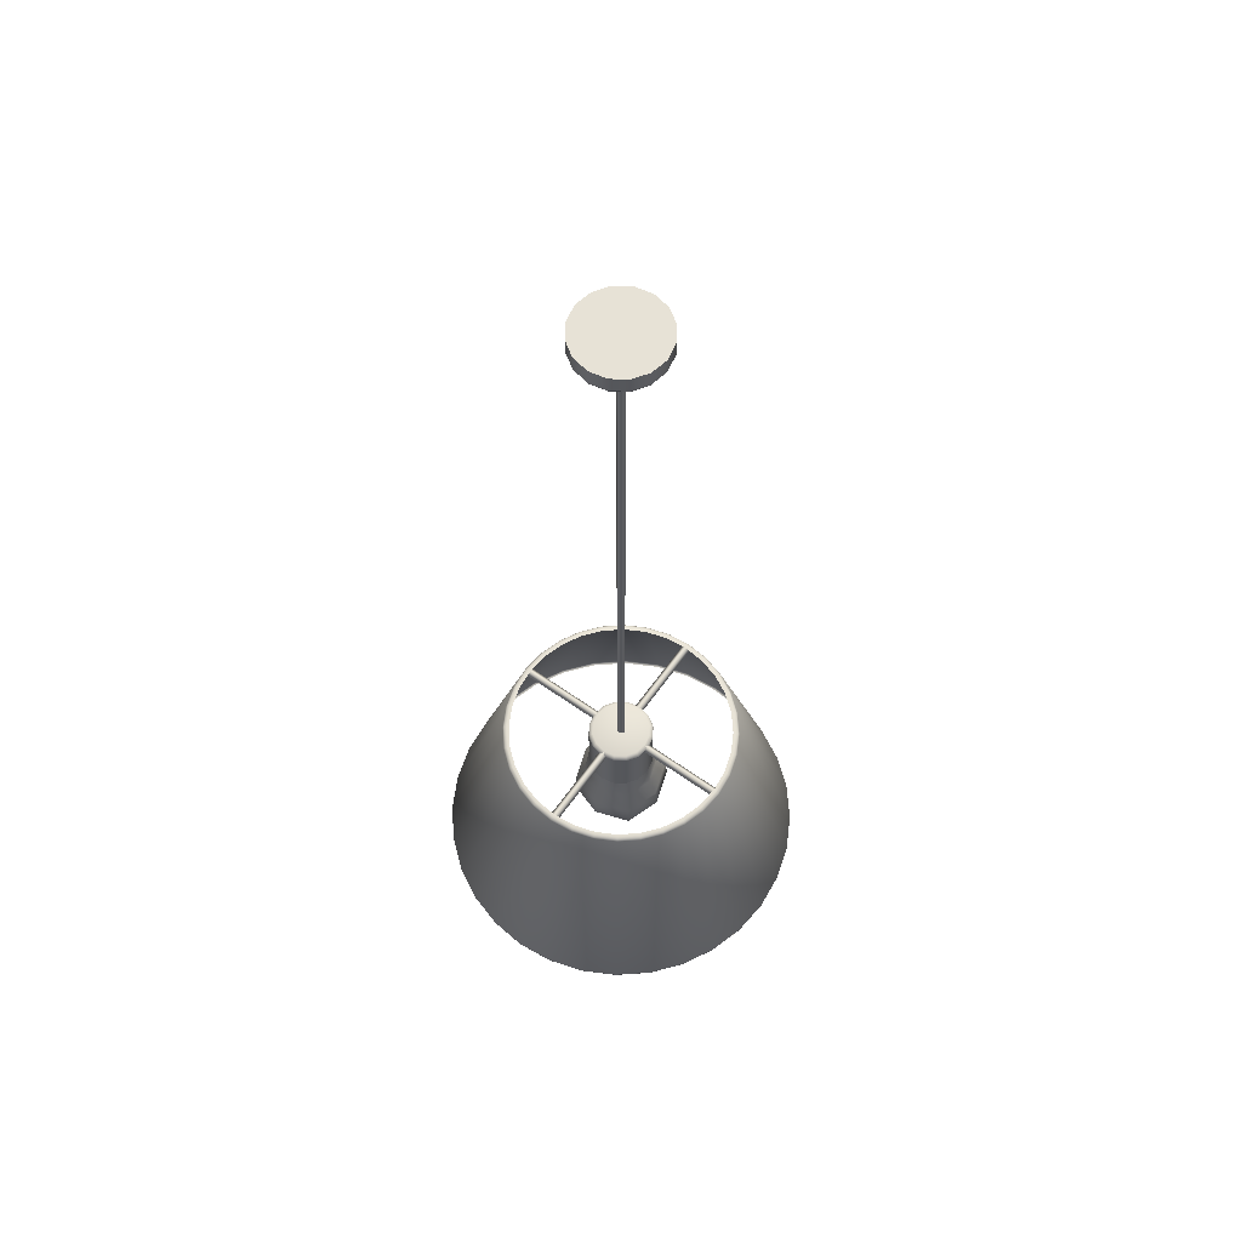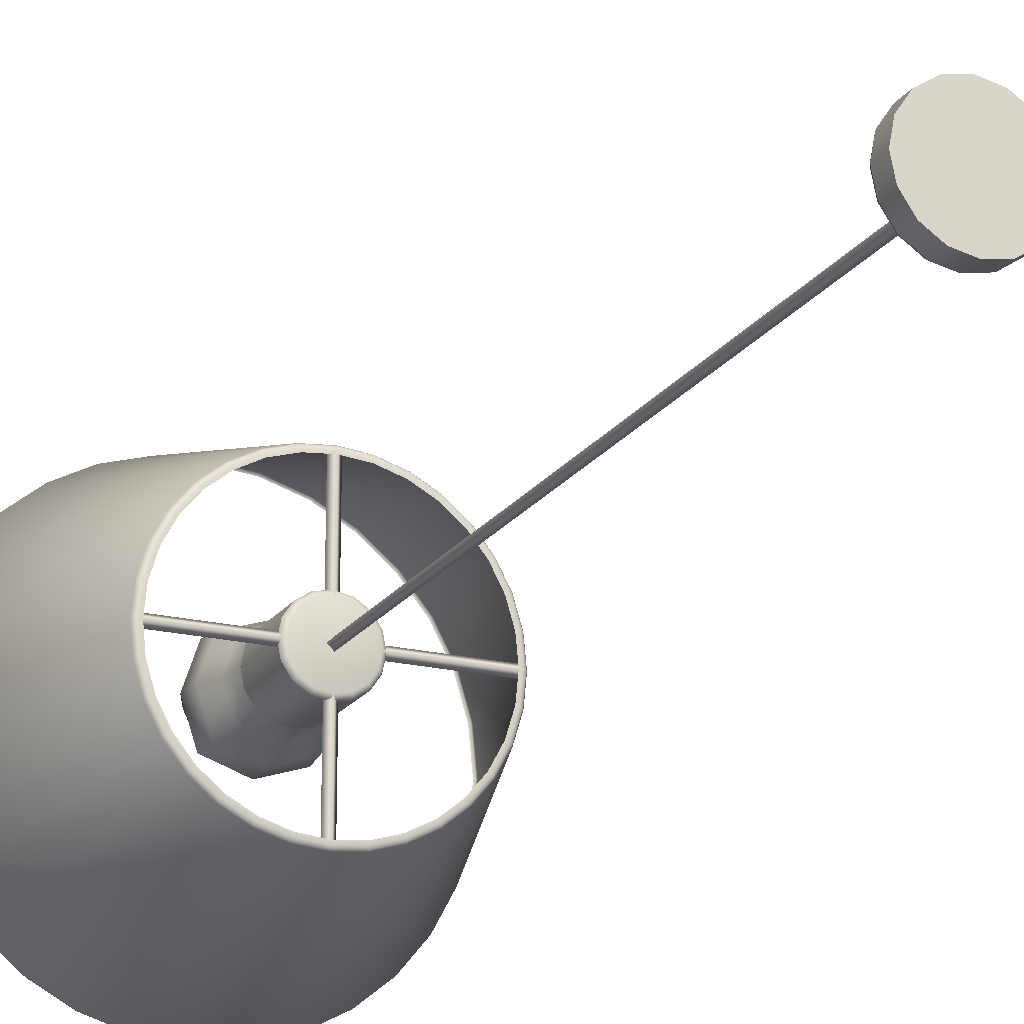
<metadata>
{"format":"obj","ext":"obj","renderer":"f3d","projection":"perspective","resolution":1024,"background":"white","views":[{"elev":63.0,"azim":125.5,"up":"+Y"},{"elev":-19.6,"azim":155.7,"up":"+Z"}]}
</metadata>
<code>
v 2.235e-08 0.118 -0.01779
v -0.00681 0.118 -0.01644
v -0.01258 0.118 -0.01258
v -0.01644 0.118 -0.00681
v -0.01779 0.118 3.287e-08
v -0.01644 0.118 0.00681
v -0.01258 0.118 0.01258
v -0.00681 0.118 0.01644
v 1.966e-08 0.118 0.01779
v 0.00681 0.118 0.01644
v 0.01258 0.118 0.01258
v 0.01644 0.118 0.00681
v 0.01779 0.118 3.188e-08
v 0.01644 0.118 -0.00681
v 0.01258 0.118 -0.01258
v 0.00681 0.118 -0.01644
v 2.235e-08 0.1194 -0.01718
v -0.006573 0.1194 -0.01587
v -0.01215 0.1194 -0.01215
v -0.01587 0.1194 -0.006573
v -0.01718 0.1194 3.278e-08
v -0.01587 0.1194 0.006574
v -0.01215 0.1194 0.01215
v -0.006573 0.1194 0.01587
v 1.976e-08 0.1194 0.01718
v 0.006574 0.1194 0.01587
v 0.01215 0.1194 0.01215
v 0.01587 0.1194 0.006574
v 0.01718 0.1194 3.183e-08
v 0.01587 0.1194 -0.006573
v 0.01215 0.1194 -0.01215
v 0.006574 0.1194 -0.01587
v 2.235e-08 0.12 -0.01569
v -0.006003 0.12 -0.01449
v -0.01109 0.12 -0.01109
v -0.01449 0.12 -0.006003
v -0.01569 0.12 3.269e-08
v -0.01449 0.12 0.006003
v -0.01109 0.12 0.01109
v -0.006003 0.12 0.01449
v 1.998e-08 0.12 0.01569
v 0.006003 0.12 0.01449
v 0.01109 0.12 0.01109
v 0.01449 0.12 0.006003
v 0.01569 0.12 3.182e-08
v 0.01449 0.12 -0.006003
v 0.01109 0.12 -0.01109
v 0.006003 0.12 -0.01449
v 2.235e-08 0.12 3.201e-08
v -0.00681 0.08679 -0.01644
v -0.01258 0.08679 -0.01258
v -0.01644 0.08679 -0.00681
v -0.01644 0.08679 0.00681
v -0.01258 0.08679 0.01258
v -0.00681 0.08679 0.01644
v 0.00681 0.08679 0.01644
v 0.01258 0.08679 0.01258
v 0.01644 0.08679 0.00681
v 0.01779 0.08679 3.325e-08
v 0.01644 0.08679 -0.00681
v 0.01258 0.08679 -0.01258
v 0.00681 0.08679 -0.01644
v 1.49e-08 0.08679 -0.01779
v -0.01779 0.08679 2.601e-08
v 1.49e-08 0.08679 0.01779
v -0.02241 0.5 -6.452e-09
v -0.0207 0.5 -0.008575
v -0.01584 0.5 -0.01585
v -0.008575 0.5 -0.0207
v 5.215e-08 0.5 -0.02241
v 0.008575 0.5 -0.0207
v 0.01585 0.5 -0.01585
v 0.0207 0.5 -0.008575
v 0.02241 0.5 -8.304e-10
v 0.0207 0.5 0.008575
v 0.01585 0.5 0.01585
v 0.008575 0.5 0.0207
v 4.47e-08 0.5 0.02241
v -0.008575 0.5 0.0207
v -0.01584 0.5 0.01585
v -0.0207 0.5 0.008575
v -0.02088 0.49 -3.956e-09
v -0.02241 0.4915 -6.081e-09
v -0.02195 0.4904 -4.878e-09
v -0.0207 0.4915 -0.008575
v -0.01929 0.49 -0.00799
v -0.02028 0.4904 -0.008399
v -0.01476 0.49 -0.01476
v -0.01584 0.4915 -0.01585
v -0.01552 0.4904 -0.01552
v -0.00799 0.49 -0.01929
v -0.008575 0.4915 -0.0207
v -0.008399 0.4904 -0.02028
v 5.215e-08 0.49 -0.02088
v 5.215e-08 0.4915 -0.02241
v 5.215e-08 0.4904 -0.02195
v 0.00799 0.49 -0.01929
v 0.008575 0.4915 -0.0207
v 0.008399 0.4904 -0.02028
v 0.01476 0.49 -0.01476
v 0.01585 0.4915 -0.01585
v 0.01552 0.4904 -0.01552
v 0.01929 0.49 -0.00799
v 0.0207 0.4915 -0.008575
v 0.02028 0.4904 -0.008399
v 0.02088 0.49 -8.422e-10
v 0.02241 0.4915 -4.589e-10
v 0.02195 0.4904 -4.466e-10
v 0.01929 0.49 0.00799
v 0.0207 0.4915 0.008575
v 0.02028 0.4904 0.008399
v 0.01476 0.49 0.01476
v 0.01585 0.4915 0.01585
v 0.01552 0.4904 0.01552
v 0.00799 0.49 0.01929
v 0.008575 0.4915 0.0207
v 0.008399 0.4904 0.02028
v 4.47e-08 0.49 0.02088
v 4.47e-08 0.4915 0.02241
v 4.47e-08 0.4904 0.02195
v -0.00799 0.49 0.01929
v -0.008575 0.4915 0.0207
v -0.008399 0.4904 0.02028
v -0.01476 0.49 0.01476
v -0.01584 0.4915 0.01585
v -0.01552 0.4904 0.01552
v -0.01929 0.49 0.00799
v -0.0207 0.4915 0.008575
v -0.02028 0.4904 0.008399
v 0.06249 0.12 -6.991e-08
v 0.06249 0.1175 -0.0025
v 0.06249 0.115 -6.88e-08
v 0.06249 0.1175 0.0025
v -0.06249 0.12 -7.957e-08
v -0.06249 0.1175 -0.0025
v -0.06249 0.115 -7.846e-08
v -0.06249 0.1175 0.0025
v 3.725e-08 0.12 0.06249
v 0.0025 0.1175 0.06249
v 3.353e-08 0.115 0.06249
v -0.0025 0.1175 0.06249
v 3.725e-08 0.12 -0.06249
v 0.0025 0.1175 -0.06249
v 3.353e-08 0.115 -0.06249
v -0.0025 0.1175 -0.06249
v 3.725e-08 0.115 0.0025
v 0.0025 0.115 4.607e-08
v 3.353e-08 0.115 -0.0025
v -0.0025 0.115 4.748e-08
v 3.725e-08 0.49 0.0025
v 0.0025 0.49 2.968e-08
v 3.353e-08 0.49 -0.0025
v -0.0025 0.49 3.109e-08
v -0.00681 0.118 -0.01644
v 2.235e-08 0.118 -0.01779
v -0.01258 0.118 -0.01258
v -0.01644 0.118 -0.00681
v -0.01779 0.118 3.287e-08
v -0.01644 0.118 0.00681
v -0.01258 0.118 0.01258
v -0.00681 0.118 0.01644
v 1.966e-08 0.118 0.01779
v 0.00681 0.118 0.01644
v 0.01258 0.118 0.01258
v 0.01644 0.118 0.00681
v 0.01779 0.118 3.188e-08
v 0.01644 0.118 -0.00681
v 0.01258 0.118 -0.01258
v 0.00681 0.118 -0.01644
v -0.0207 0.5 -0.008575
v -0.01584 0.5 -0.01585
v -0.008575 0.5 -0.0207
v 5.215e-08 0.5 -0.02241
v 0.008575 0.5 -0.0207
v 0.01585 0.5 -0.01585
v 0.0207 0.5 -0.008575
v 0.02241 0.5 -8.304e-10
v 0.0207 0.5 0.008575
v 0.01585 0.5 0.01585
v 0.008575 0.5 0.0207
v 4.47e-08 0.5 0.02241
v -0.008575 0.5 0.0207
v -0.01584 0.5 0.01585
v -0.0207 0.5 0.008575
v -0.02241 0.5 -6.452e-09
v -0.0207 0.4915 -0.008575
v -0.01584 0.4915 -0.01585
v -0.008575 0.4915 -0.0207
v 5.215e-08 0.4915 -0.02241
v 0.008575 0.4915 -0.0207
v 0.01585 0.4915 -0.01585
v 0.0207 0.4915 -0.008575
v 0.02241 0.4915 -4.589e-10
v 0.0207 0.4915 0.008575
v 0.01585 0.4915 0.01585
v 0.008575 0.4915 0.0207
v 4.47e-08 0.4915 0.02241
v -0.008575 0.4915 0.0207
v -0.01584 0.4915 0.01585
v -0.0207 0.4915 0.008575
v -0.02241 0.4915 -6.081e-09
v 1.717e-09 -4.305e-09 -0.09849
v 0 0.001437 -0.09957
v 5.002e-10 0.000421 -0.09943
v -0.01942 0.001437 -0.09766
v -0.01921 -4.223e-09 -0.0966
v -0.0194 0.000421 -0.09752
v -0.0381 0.001437 -0.09199
v -0.03769 -3.978e-09 -0.091
v -0.03805 0.000421 -0.09186
v -0.05532 0.001437 -0.08279
v -0.05472 -3.58e-09 -0.08189
v -0.05524 0.000421 -0.08267
v -0.07041 0.001437 -0.07041
v -0.06964 -3.044e-09 -0.06964
v -0.07031 0.000421 -0.07031
v -0.08279 0.001437 -0.05532
v -0.08189 -2.392e-09 -0.05472
v -0.08267 0.000421 -0.05524
v -0.09199 0.001437 -0.0381
v -0.091 -1.648e-09 -0.03769
v -0.09186 0.000421 -0.03805
v -0.09766 0.001437 -0.01942
v -0.0966 -8.399e-10 -0.01921
v -0.09752 0.000421 -0.0194
v -0.09957 0.001437 -7.58e-09
v -0.09849 -3.308e-16 -7.567e-09
v -0.09943 0.000421 -7.562e-09
v -0.09766 0.001437 0.01942
v -0.0966 8.399e-10 0.01921
v -0.09752 0.000421 0.0194
v -0.09199 0.001437 0.0381
v -0.091 1.648e-09 0.03769
v -0.09186 0.000421 0.03805
v -0.08279 0.001437 0.05532
v -0.08189 2.392e-09 0.05472
v -0.08267 0.000421 0.05524
v -0.07041 0.001437 0.07041
v -0.06964 3.044e-09 0.06964
v -0.07031 0.000421 0.07031
v -0.05532 0.001437 0.08279
v -0.05472 3.58e-09 0.08189
v -0.05524 0.000421 0.08267
v -0.0381 0.001437 0.09199
v -0.03769 3.978e-09 0.091
v -0.03805 0.000421 0.09186
v -0.01942 0.001437 0.09766
v -0.01921 4.223e-09 0.0966
v -0.0194 0.000421 0.09752
v 3.339e-08 0.001437 0.09957
v 3.239e-08 4.305e-09 0.09849
v 3.316e-08 0.000421 0.09943
v 0.01943 0.001437 0.09766
v 0.01921 4.223e-09 0.0966
v 0.0194 0.000421 0.09752
v 0.0381 0.001437 0.09199
v 0.03769 3.978e-09 0.091
v 0.03805 0.000421 0.09186
v 0.05532 0.001437 0.08279
v 0.05472 3.58e-09 0.08189
v 0.05524 0.000421 0.08267
v 0.07041 0.001437 0.07041
v 0.06964 3.044e-09 0.06964
v 0.07031 0.000421 0.07031
v 0.08279 0.001437 0.05532
v 0.08189 2.392e-09 0.05472
v 0.08267 0.000421 0.05524
v 0.09199 0.001437 0.0381
v 0.091 1.648e-09 0.03769
v 0.09186 0.000421 0.03805
v 0.09766 0.001437 0.01942
v 0.0966 8.399e-10 0.01921
v 0.09752 0.000421 0.0194
v 0.09957 0.001437 -9.621e-08
v 0.09849 -4.121e-15 -9.427e-08
v 0.09943 0.000421 -9.578e-08
v 0.09766 0.001437 -0.01943
v 0.0966 -8.399e-10 -0.01922
v 0.09752 0.000421 -0.0194
v 0.09199 0.001437 -0.0381
v 0.091 -1.648e-09 -0.03769
v 0.09186 0.000421 -0.03805
v 0.08279 0.001437 -0.05532
v 0.08189 -2.392e-09 -0.05472
v 0.08267 0.000421 -0.05524
v 0.07041 0.001437 -0.07041
v 0.06964 -3.044e-09 -0.06964
v 0.07031 0.000421 -0.07031
v 0.05532 0.001437 -0.08279
v 0.05472 -3.58e-09 -0.08189
v 0.05524 0.000421 -0.08267
v 0.0381 0.001437 -0.09199
v 0.03769 -3.978e-09 -0.091
v 0.03805 0.000421 -0.09186
v 0.01942 0.001437 -0.09766
v 0.01921 -4.223e-09 -0.0966
v 0.0194 0.000421 -0.09752
v 0 0.1186 -0.06443
v 1.513e-09 0.12 -0.06249
v 4.438e-10 0.1196 -0.06368
v -0.01219 0.12 -0.06129
v -0.01257 0.1186 -0.06319
v -0.01242 0.1196 -0.06246
v -0.02391 0.12 -0.05774
v -0.02466 0.1186 -0.05953
v -0.02437 0.1196 -0.05884
v -0.03472 0.12 -0.05196
v -0.0358 0.1186 -0.05357
v -0.03538 0.1196 -0.05295
v -0.04419 0.12 -0.04419
v -0.04556 0.1186 -0.04556
v -0.04503 0.1196 -0.04503
v -0.05196 0.12 -0.03472
v -0.05357 0.1186 -0.0358
v -0.05295 0.1196 -0.03538
v -0.05774 0.12 -0.02391
v -0.05953 0.1186 -0.02466
v -0.05884 0.1196 -0.02437
v -0.06129 0.12 -0.01219
v -0.06319 0.1186 -0.01257
v -0.06246 0.1196 -0.01242
v -0.06249 0.12 -8.287e-09
v -0.06443 0.1186 -1.005e-08
v -0.06368 0.1196 -9.543e-09
v -0.06129 0.12 0.01219
v -0.06319 0.1186 0.01257
v -0.06246 0.1196 0.01242
v -0.05774 0.12 0.02391
v -0.05953 0.1186 0.02466
v -0.05884 0.1196 0.02437
v -0.05196 0.12 0.03472
v -0.05357 0.1186 0.0358
v -0.05295 0.1196 0.03538
v -0.04419 0.12 0.04419
v -0.04556 0.1186 0.04556
v -0.04503 0.1196 0.04503
v -0.03472 0.12 0.05196
v -0.0358 0.1186 0.05357
v -0.03538 0.1196 0.05295
v -0.02391 0.12 0.05774
v -0.02466 0.1186 0.05953
v -0.02437 0.1196 0.05884
v -0.01219 0.12 0.06129
v -0.01257 0.1186 0.06319
v -0.01242 0.1196 0.06246
v 2.049e-08 0.12 0.06249
v 2.249e-08 0.1186 0.06443
v 2.185e-08 0.1196 0.06368
v 0.01219 0.12 0.06129
v 0.01257 0.1186 0.06319
v 0.01242 0.1196 0.06246
v 0.02391 0.12 0.05774
v 0.02466 0.1186 0.05953
v 0.02437 0.1196 0.05884
v 0.03472 0.12 0.05196
v 0.0358 0.1186 0.05357
v 0.03538 0.1196 0.05295
v 0.04419 0.12 0.04419
v 0.04556 0.1186 0.04556
v 0.04503 0.1196 0.04503
v 0.05196 0.12 0.03472
v 0.05357 0.1186 0.0358
v 0.05295 0.1196 0.03538
v 0.05774 0.12 0.02391
v 0.05953 0.1186 0.02466
v 0.05884 0.1196 0.02437
v 0.06129 0.12 0.01219
v 0.06319 0.1186 0.01257
v 0.06246 0.1196 0.01242
v 0.06249 0.12 -6.434e-08
v 0.06443 0.1186 -6.74e-08
v 0.06368 0.1196 -6.636e-08
v 0.06129 0.12 -0.01219
v 0.06319 0.1186 -0.01257
v 0.06246 0.1196 -0.01242
v 0.05774 0.12 -0.02391
v 0.05953 0.1186 -0.02466
v 0.05884 0.1196 -0.02437
v 0.05196 0.12 -0.03472
v 0.05357 0.1186 -0.0358
v 0.05295 0.1196 -0.03538
v 0.04419 0.12 -0.04419
v 0.04556 0.1186 -0.04556
v 0.04503 0.1196 -0.04503
v 0.03472 0.12 -0.05196
v 0.0358 0.1186 -0.05357
v 0.03538 0.1196 -0.05295
v 0.02391 0.12 -0.05774
v 0.02466 0.1186 -0.05953
v 0.02437 0.1196 -0.05884
v 0.01219 0.12 -0.06129
v 0.01257 0.1186 -0.06319
v 0.01242 0.1196 -0.06246
v -0.0119 0.12 -0.05981
v 2.286e-09 0.12 -0.06099
v -0.02334 0.12 -0.05634
v -0.03388 0.12 -0.05071
v -0.04312 0.12 -0.04312
v -0.05071 0.12 -0.03388
v -0.05634 0.12 -0.02334
v -0.05981 0.12 -0.0119
v -0.06099 0.12 -7.407e-09
v -0.05981 0.12 0.0119
v -0.05634 0.12 0.02334
v -0.05071 0.12 0.03388
v -0.04312 0.12 0.04312
v -0.03388 0.12 0.05071
v -0.02334 0.12 0.05634
v -0.0119 0.12 0.05981
v 1.956e-08 0.12 0.06099
v 0.0119 0.12 0.05981
v 0.02334 0.12 0.05634
v 0.03388 0.12 0.05071
v 0.04312 0.12 0.04312
v 0.05071 0.12 0.03388
v 0.05634 0.12 0.02334
v 0.05981 0.12 0.0119
v 0.06099 0.12 -6.294e-08
v 0.05981 0.12 -0.0119
v 0.05634 0.12 -0.02334
v 0.05071 0.12 -0.03388
v 0.04312 0.12 -0.04312
v 0.03388 0.12 -0.05071
v 0.02334 0.12 -0.05634
v 0.0119 0.12 -0.05981
v 1.49e-08 0.05269 0.025
v 1.49e-08 0.03269 2.837e-08
v 0.025 0.05269 2.75e-08
v 1.49e-08 0.05269 -0.025
v -0.025 0.05269 2.75e-08
v 1.49e-08 0.07482 0.01943
v -0.01943 0.07482 2.653e-08
v 1.49e-08 0.07482 -0.01943
v 0.01943 0.07482 2.653e-08
v -0.02401 0.06465 2.698e-08
v 1.49e-08 0.06465 -0.02401
v 0.02401 0.06465 2.698e-08
v 1.49e-08 0.06465 0.02401
v -0.01875 0.03769 2.815e-08
v 1.49e-08 0.03769 -0.01875
v 0.01875 0.03769 2.815e-08
v 1.49e-08 0.03769 0.01875
v 0.01875 0.05269 0.01875
v -0.01875 0.05269 0.01875
v 0.01875 0.05269 -0.01875
v -0.01875 0.05269 -0.01875
v -0.01779 0.08679 2.601e-08
v 1.49e-08 0.08679 -0.01779
v 1.49e-08 0.08679 0.01779
v -0.01457 0.07482 0.01457
v 0.01457 0.07482 0.01457
v -0.01457 0.07482 -0.01457
v 0.01457 0.07482 -0.01457
v -0.01801 0.06465 0.01801
v -0.01801 0.06465 -0.01801
v 0.01801 0.06465 -0.01801
v 0.01801 0.06465 0.01801
v -0.01389 0.04158 0.01389
v -0.01389 0.04158 -0.01389
v 0.01389 0.04158 -0.01389
v 0.01389 0.04158 0.01389
v -0.01258 0.08679 -0.01258
v -0.00681 0.08679 -0.01644
v -0.01644 0.08679 -0.00681
v -0.01258 0.08679 0.01258
v -0.01644 0.08679 0.00681
v -0.00681 0.08679 0.01644
v 0.01258 0.08679 0.01258
v 0.00681 0.08679 0.01644
v 0.01644 0.08679 0.00681
v 0.01779 0.08679 3.325e-08
v 0.01644 0.08679 -0.00681
v 0.01258 0.08679 -0.01258
v 0.00681 0.08679 -0.01644
f 8 9 25 24
f 6 7 23 22
f 4 5 21 20
f 15 16 32 31
f 2 3 19 18
f 13 14 30 29
f 11 12 28 27
f 9 10 26 25
f 7 8 24 23
f 5 6 22 21
f 16 1 17 32
f 3 4 20 19
f 14 15 31 30
f 1 2 18 17
f 12 13 29 28
f 10 11 27 26
f 19 20 36 35
f 30 31 47 46
f 17 18 34 33
f 28 29 45 44
f 26 27 43 42
f 24 25 41 40
f 22 23 39 38
f 20 21 37 36
f 31 32 48 47
f 18 19 35 34
f 29 30 46 45
f 27 28 44 43
f 25 26 42 41
f 23 24 40 39
f 21 22 38 37
f 32 17 33 48
f 36 37 49
f 47 48 49
f 34 35 49
f 45 46 49
f 43 44 49
f 41 42 49
f 39 40 49
f 37 38 49
f 48 33 49
f 35 36 49
f 46 47 49
f 33 34 49
f 44 45 49
f 42 43 49
f 40 41 49
f 38 39 49
f 66 67 85 201
f 115 118 121
f 112 115 121
f 112 121 124
f 109 112 124
f 109 124 127
f 106 109 127
f 82 106 127
f 82 103 106
f 82 86 103
f 86 100 103
f 86 88 100
f 88 97 100
f 88 91 97
f 91 94 97
f 76 77 116 113
f 70 71 98 95
f 67 68 89 85
f 77 78 119 116
f 71 72 101 98
f 78 79 122 119
f 72 73 104 101
f 79 80 125 122
f 73 74 107 104
f 80 81 128 125
f 74 75 110 107
f 68 69 92 89
f 75 76 113 110
f 69 70 95 92
f 186 187 90 87
f 87 90 88 86
f 187 188 93 90
f 90 93 91 88
f 188 189 96 93
f 93 96 94 91
f 189 190 99 96
f 96 99 97 94
f 190 191 102 99
f 99 102 100 97
f 191 192 105 102
f 102 105 103 100
f 192 193 108 105
f 105 108 106 103
f 193 194 111 108
f 108 111 109 106
f 194 195 114 111
f 111 114 112 109
f 195 196 117 114
f 114 117 115 112
f 196 197 120 117
f 117 120 118 115
f 197 198 123 120
f 120 123 121 118
f 198 199 126 123
f 123 126 124 121
f 199 200 129 126
f 126 129 127 124
f 200 83 84 129
f 129 84 82 127
f 83 186 87 84
f 84 87 86 82
f 81 66 201 128
f 130 134 137 133
f 131 135 134 130
f 132 136 135 131
f 133 137 136 132
f 138 142 145 141
f 139 143 142 138
f 140 144 143 139
f 141 145 144 140
f 146 150 153 149
f 147 151 150 146
f 148 152 151 147
f 149 153 152 148
f 182 181 180
f 182 180 179
f 183 182 179
f 183 179 178
f 184 183 178
f 184 178 177
f 185 184 177
f 185 177 176
f 170 185 176
f 170 176 175
f 171 170 175
f 171 175 174
f 171 174 172
f 174 173 172
f 160 159 53 54
f 169 168 61 62
f 156 154 50 51
f 167 166 59 60
f 165 164 57 58
f 161 160 54 55
f 157 156 51 52
f 168 167 60 61
f 166 165 58 59
f 164 163 56 57
f 162 161 55 65
f 158 157 52 64
f 163 162 65 56
f 159 158 64 53
f 155 169 62 63
f 154 155 63 50
f 292 295 392 389
f 277 280 377 374
f 262 265 362 359
f 247 250 347 344
f 232 235 332 329
f 217 220 317 314
f 280 283 380 377
f 265 268 365 362
f 250 253 350 347
f 235 238 335 332
f 220 223 320 317
f 205 208 305 302
f 283 286 383 380
f 268 271 368 365
f 253 256 353 350
f 238 241 338 335
f 223 226 323 320
f 208 211 308 305
f 286 289 386 383
f 271 274 371 368
f 256 259 356 353
f 241 244 341 338
f 226 229 326 323
f 211 214 311 308
f 289 292 389 386
f 274 277 374 371
f 259 262 359 356
f 244 247 344 341
f 229 232 329 326
f 214 217 314 311
f 295 203 298 392
f 205 203 204 207
f 202 206 207 204
f 208 205 207 210
f 210 207 206 209
f 211 208 210 213
f 213 210 209 212
f 214 211 213 216
f 216 213 212 215
f 217 214 216 219
f 219 216 215 218
f 220 217 219 222
f 222 219 218 221
f 223 220 222 225
f 225 222 221 224
f 226 223 225 228
f 228 225 224 227
f 229 226 228 231
f 231 228 227 230
f 232 229 231 234
f 234 231 230 233
f 235 232 234 237
f 237 234 233 236
f 238 235 237 240
f 240 237 236 239
f 241 238 240 243
f 243 240 239 242
f 244 241 243 246
f 246 243 242 245
f 247 244 246 249
f 249 246 245 248
f 250 247 249 252
f 252 249 248 251
f 253 250 252 255
f 255 252 251 254
f 256 253 255 258
f 258 255 254 257
f 259 256 258 261
f 261 258 257 260
f 262 259 261 264
f 264 261 260 263
f 265 262 264 267
f 267 264 263 266
f 268 265 267 270
f 270 267 266 269
f 271 268 270 273
f 273 270 269 272
f 274 271 273 276
f 276 273 272 275
f 277 274 276 279
f 279 276 275 278
f 280 277 279 282
f 282 279 278 281
f 283 280 282 285
f 285 282 281 284
f 286 283 285 288
f 288 285 284 287
f 289 286 288 291
f 291 288 287 290
f 292 289 291 294
f 294 291 290 293
f 295 292 294 297
f 297 294 293 296
f 203 295 297 204
f 296 202 204 297
f 301 299 300 303
f 303 300 298 302
f 304 301 303 306
f 306 303 302 305
f 307 304 306 309
f 309 306 305 308
f 310 307 309 312
f 312 309 308 311
f 313 310 312 315
f 315 312 311 314
f 316 313 315 318
f 318 315 314 317
f 319 316 318 321
f 321 318 317 320
f 322 319 321 324
f 324 321 320 323
f 325 322 324 327
f 327 324 323 326
f 328 325 327 330
f 330 327 326 329
f 331 328 330 333
f 333 330 329 332
f 334 331 333 336
f 336 333 332 335
f 337 334 336 339
f 339 336 335 338
f 340 337 339 342
f 342 339 338 341
f 343 340 342 345
f 345 342 341 344
f 346 343 345 348
f 348 345 344 347
f 349 346 348 351
f 351 348 347 350
f 352 349 351 354
f 354 351 350 353
f 355 352 354 357
f 357 354 353 356
f 358 355 357 360
f 360 357 356 359
f 361 358 360 363
f 363 360 359 362
f 364 361 363 366
f 366 363 362 365
f 367 364 366 369
f 369 366 365 368
f 370 367 369 372
f 372 369 368 371
f 373 370 372 375
f 375 372 371 374
f 376 373 375 378
f 378 375 374 377
f 379 376 378 381
f 381 378 377 380
f 382 379 381 384
f 384 381 380 383
f 385 382 384 387
f 387 384 383 386
f 388 385 387 390
f 390 387 386 389
f 391 388 390 393
f 393 390 389 392
f 299 391 393 300
f 300 393 392 298
f 203 205 302 298
f 394 395 299 301
f 396 394 301 304
f 397 396 304 307
f 398 397 307 310
f 399 398 310 313
f 400 399 313 316
f 401 400 316 319
f 402 401 319 322
f 403 402 322 325
f 404 403 325 328
f 405 404 328 331
f 406 405 331 334
f 407 406 334 337
f 408 407 337 340
f 409 408 340 343
f 410 409 343 346
f 411 410 346 349
f 412 411 349 352
f 413 412 352 355
f 414 413 355 358
f 415 414 358 361
f 416 415 361 364
f 417 416 364 367
f 418 417 367 370
f 419 418 370 373
f 420 419 373 376
f 421 420 376 379
f 422 421 379 382
f 423 422 382 385
f 424 423 385 388
f 425 424 388 391
f 395 425 391 299
f 426 443 457 438
f 426 438 454 444
f 426 444 458 442
f 426 442 461 443
f 427 442 458 439
f 427 439 459 440
f 427 440 460 441
f 427 441 461 442
f 428 445 456 437
f 428 437 457 443
f 428 443 461 441
f 428 441 460 445
f 429 446 455 436
f 429 436 456 445
f 429 445 460 440
f 429 440 459 446
f 430 444 454 435
f 430 435 455 446
f 430 446 459 439
f 430 439 458 444
f 431 438 457 451
f 431 450 454 438
f 432 435 454 450
f 432 452 455 435
f 433 436 455 452
f 433 453 456 436
f 434 437 456 453
f 434 451 457 437
f 469 431 451
f 467 465 450
f 447 432 466
f 464 462 452
f 474 473 453
f 453 472 434
f 470 468 451
f 450 465 466
f 451 468 469
f 449 467 431
f 469 449 431
f 450 466 432
f 431 467 450
f 447 464 432
f 452 462 463
f 452 463 433
f 432 464 452
f 453 473 472
f 463 448 433
f 471 470 434
f 433 448 474
f 474 453 433
f 472 471 434
f 470 451 434

</code>
